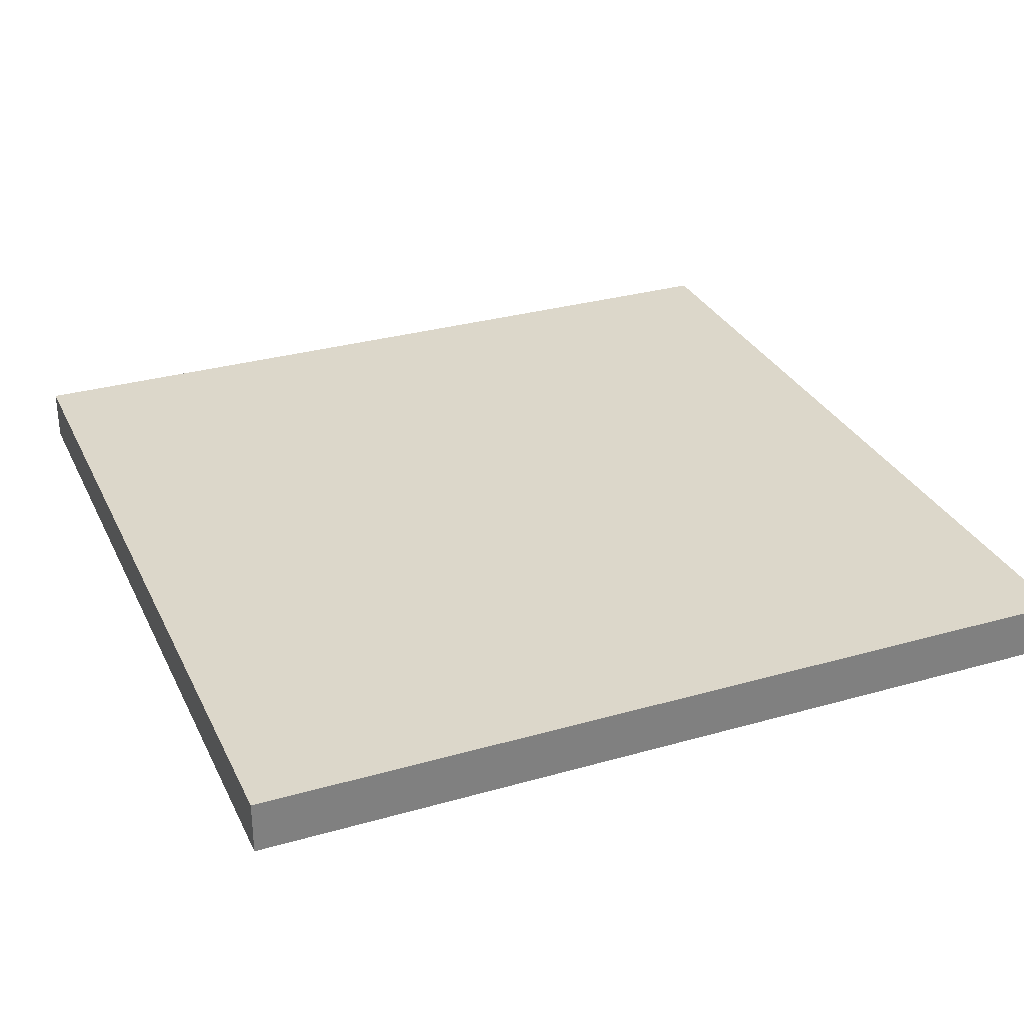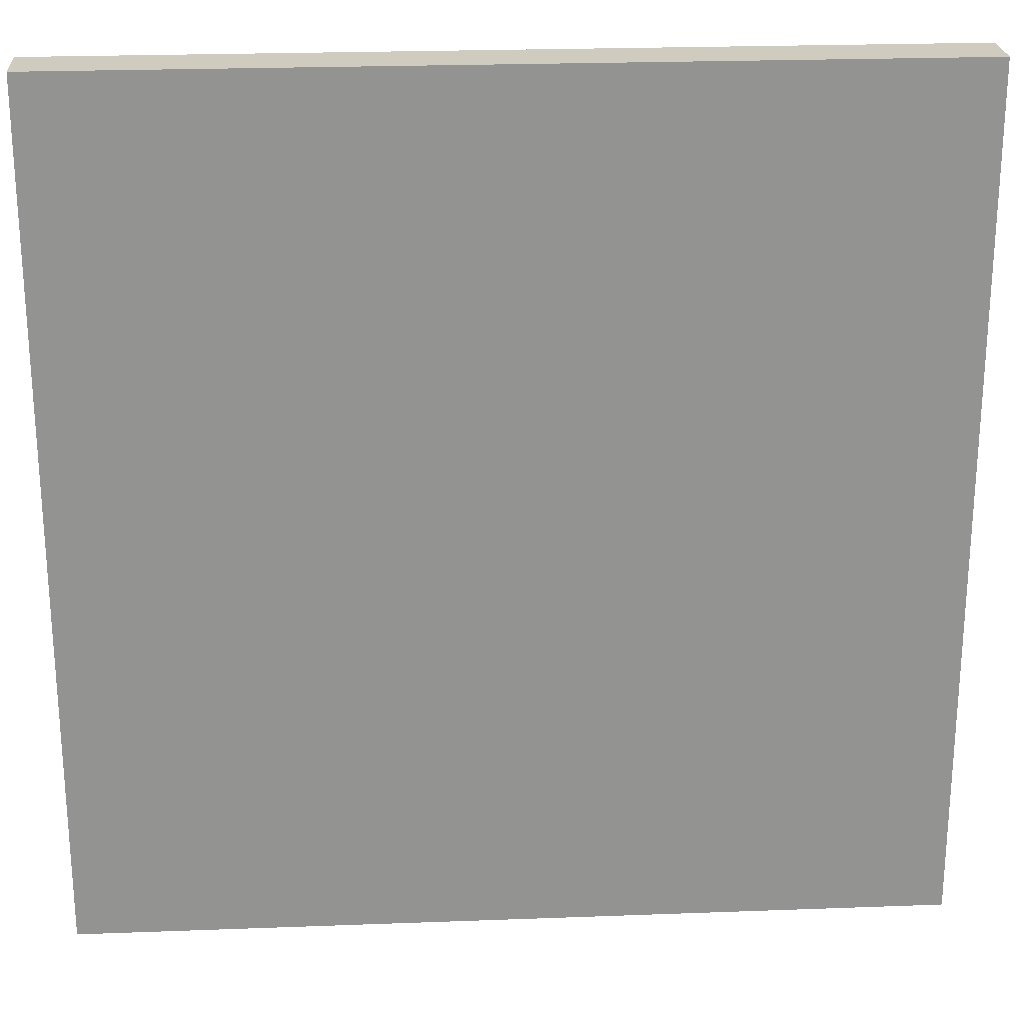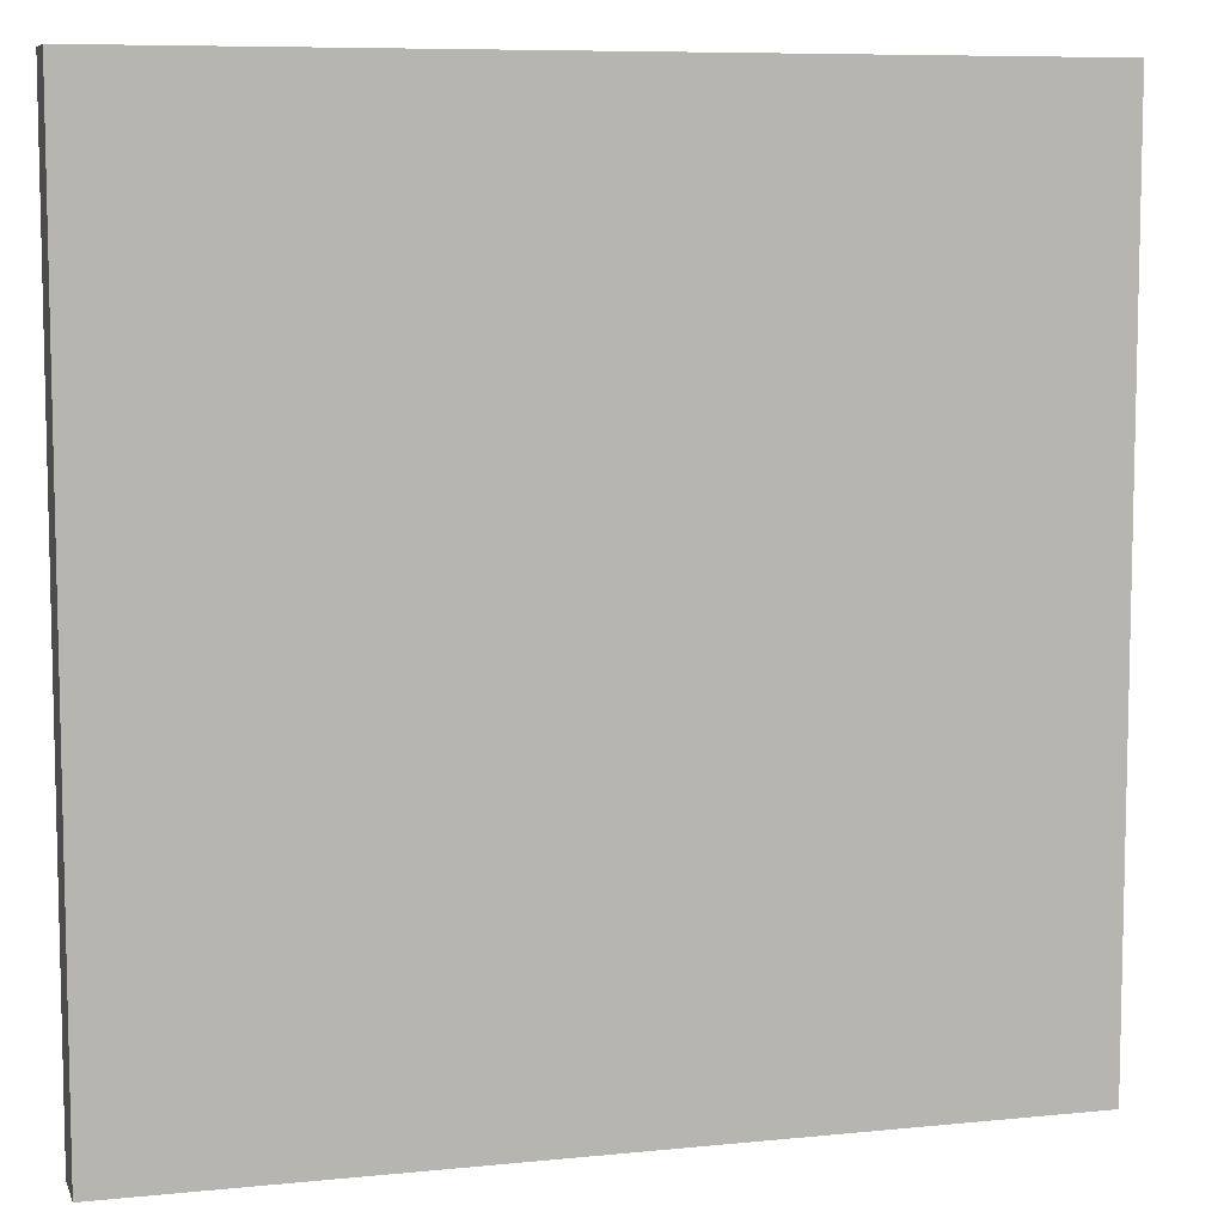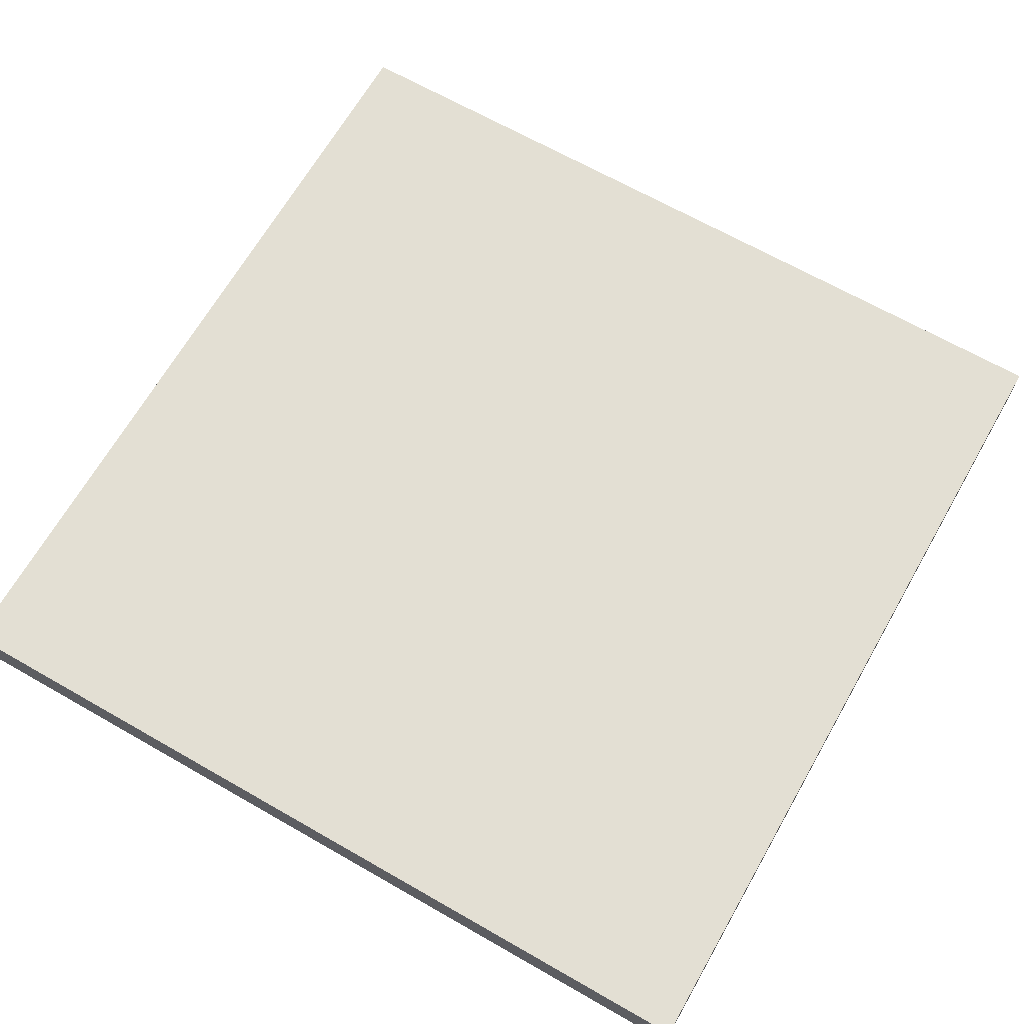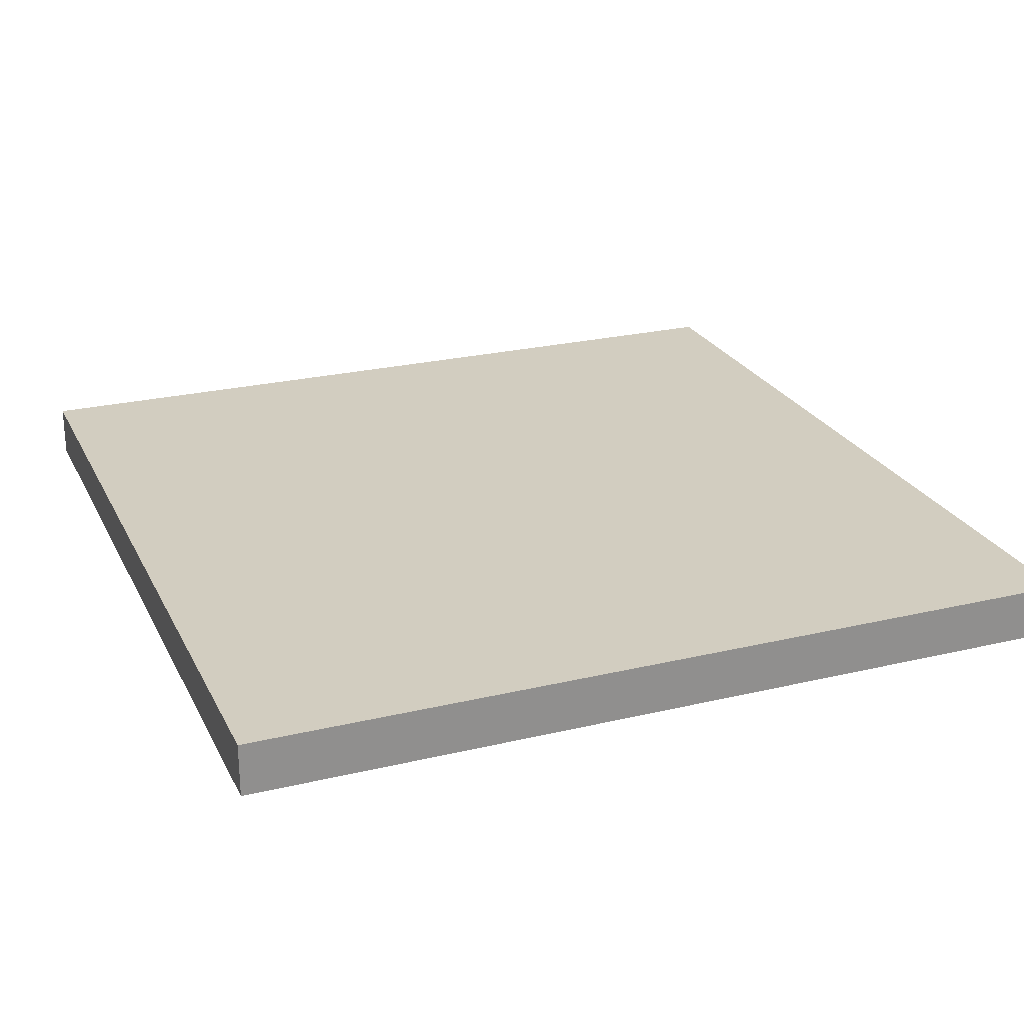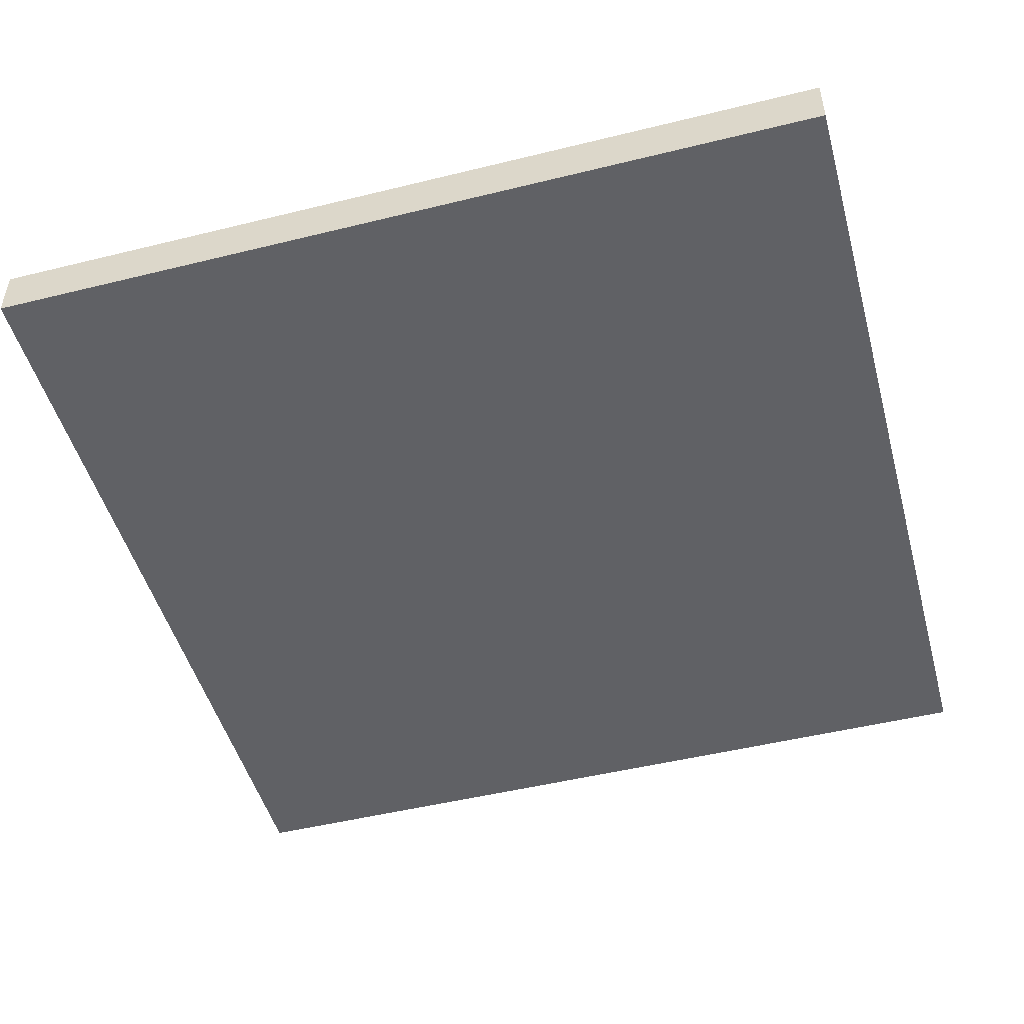
<metadata>
{"format":"obj","ext":"obj","renderer":"f3d","projection":"perspective","resolution":1024,"background":"white","views":[{"elev":30.7,"azim":157.7,"up":"+Y"},{"elev":23.7,"azim":176.4,"up":"+Z"},{"elev":8.0,"azim":164.3,"up":"+Z"},{"elev":67.0,"azim":29.8,"up":"+Y"},{"elev":24.5,"azim":68.6,"up":"+Y"},{"elev":-49.0,"azim":105.3,"up":"+Y"}]}
</metadata>
<code>
o Cube.001
v 1 -0.06161 -1
v 1 -0.06161 1
v -1 -0.06161 1
v -1 -0.06161 -1
v 1 0.06161 -1
v -1 0.06161 -1
v -1 0.06161 1
v 1 0.06161 1
f 1 2 3 4
f 5 6 7 8
f 1 5 8 2
f 2 8 7 3
f 3 7 6 4
f 5 1 4 6

</code>
